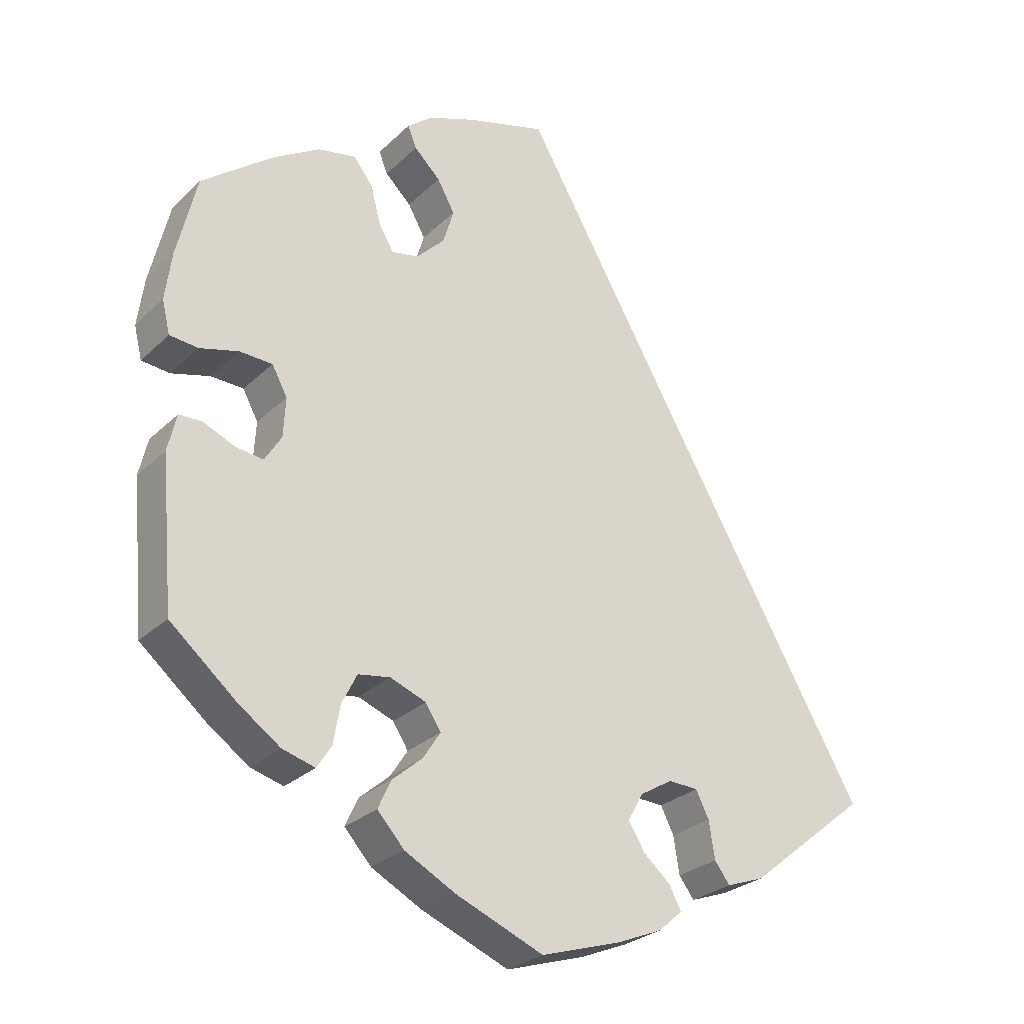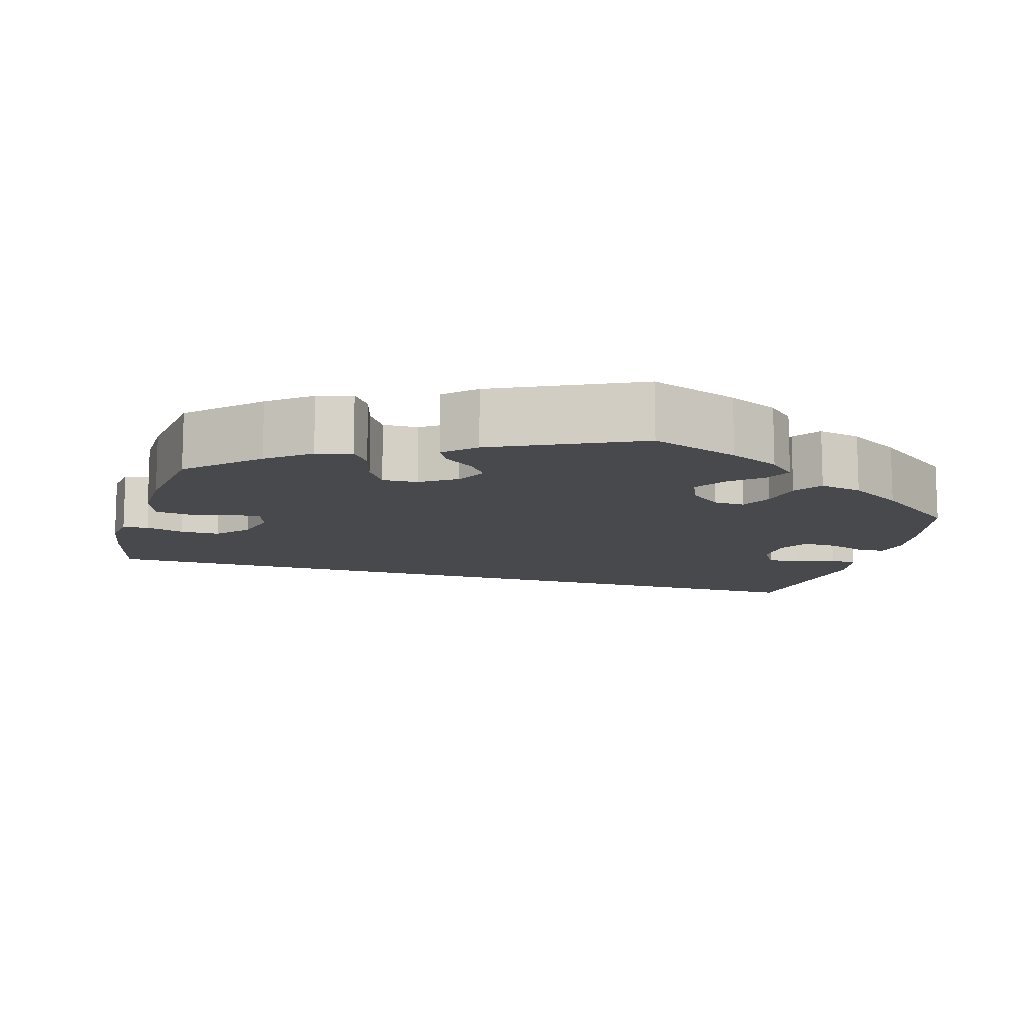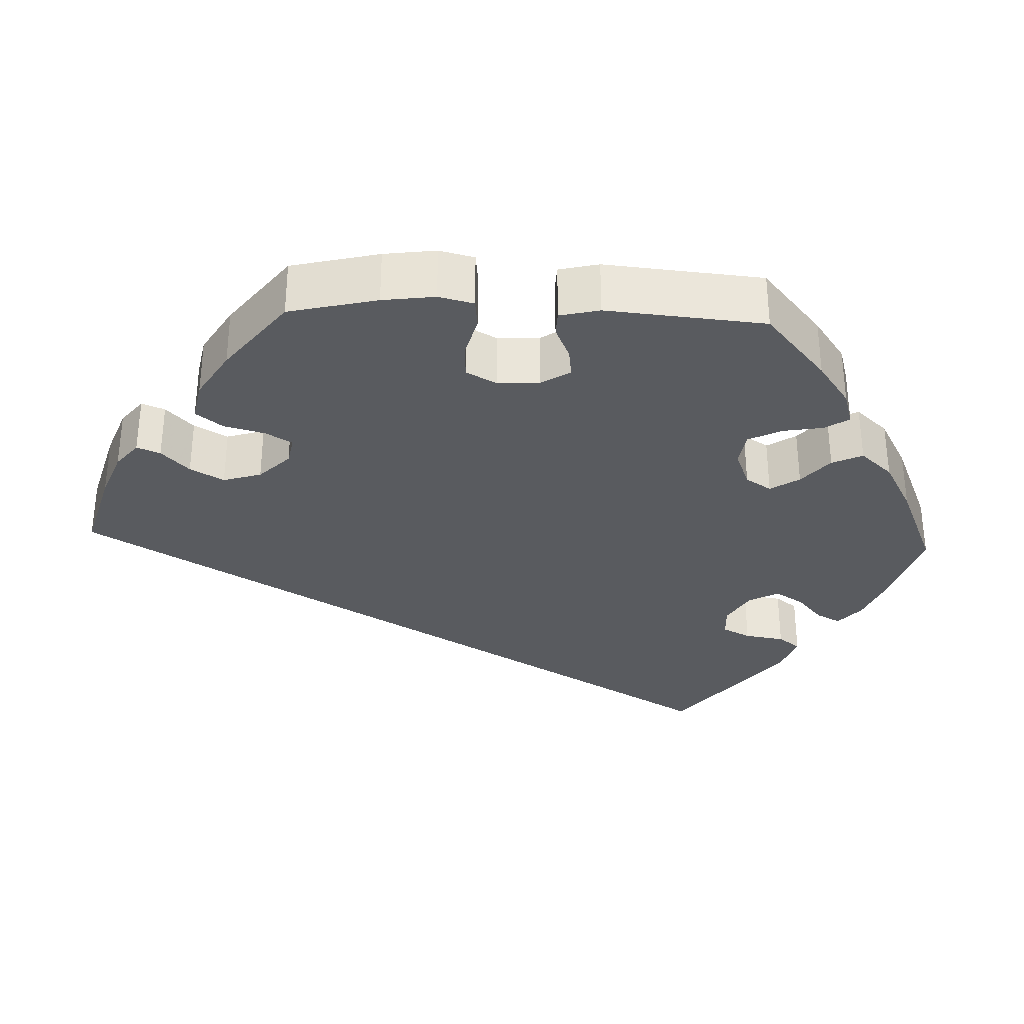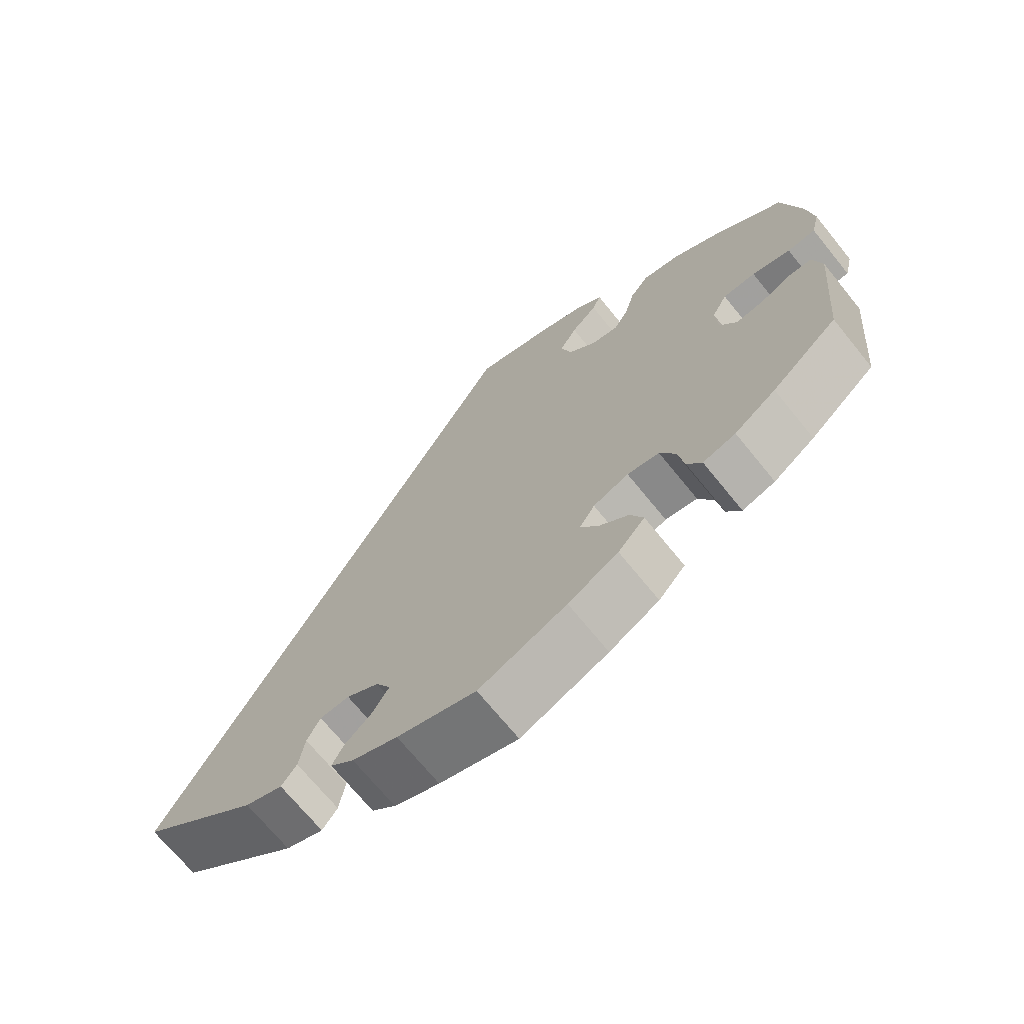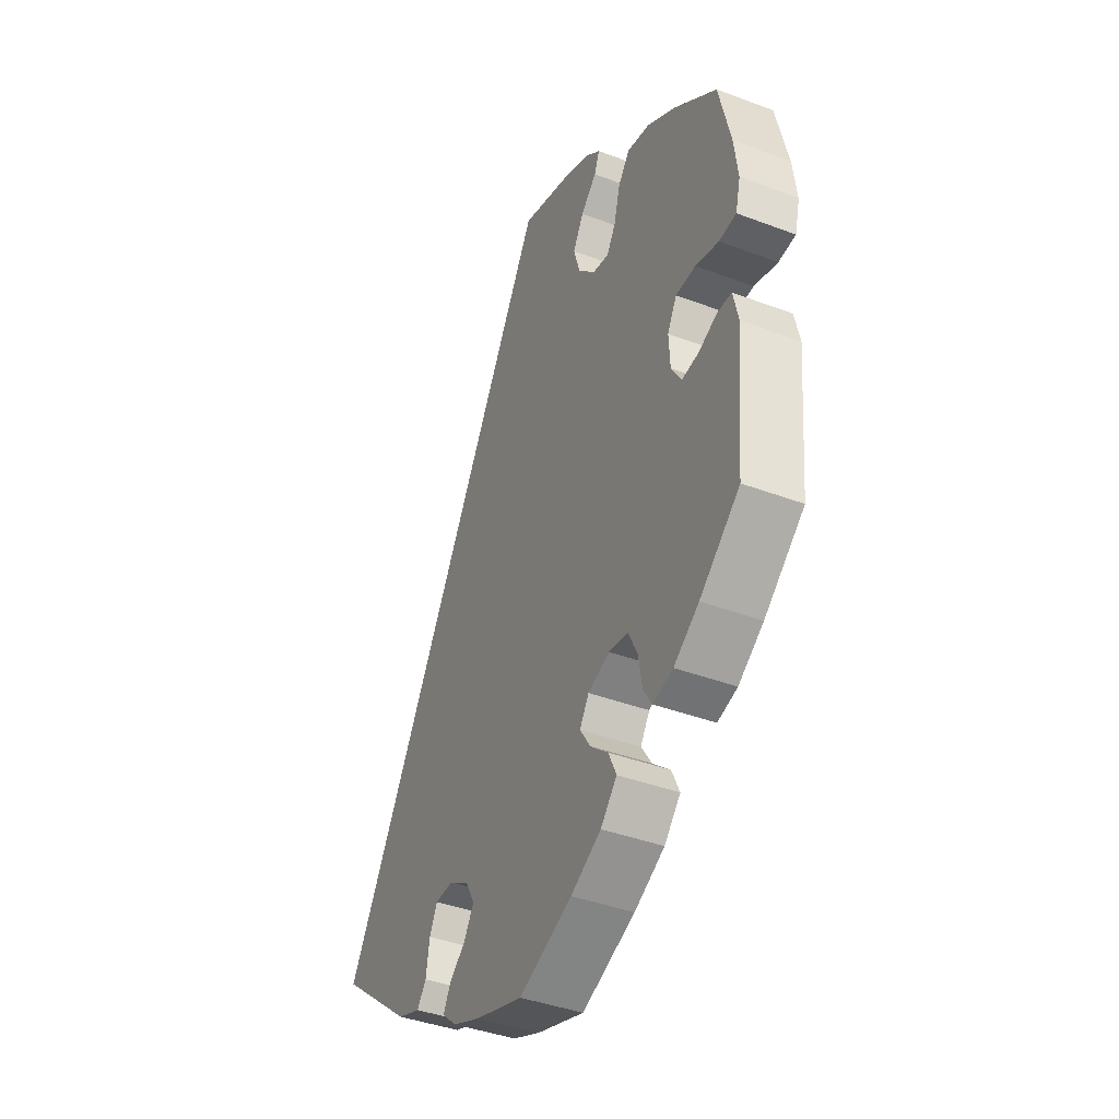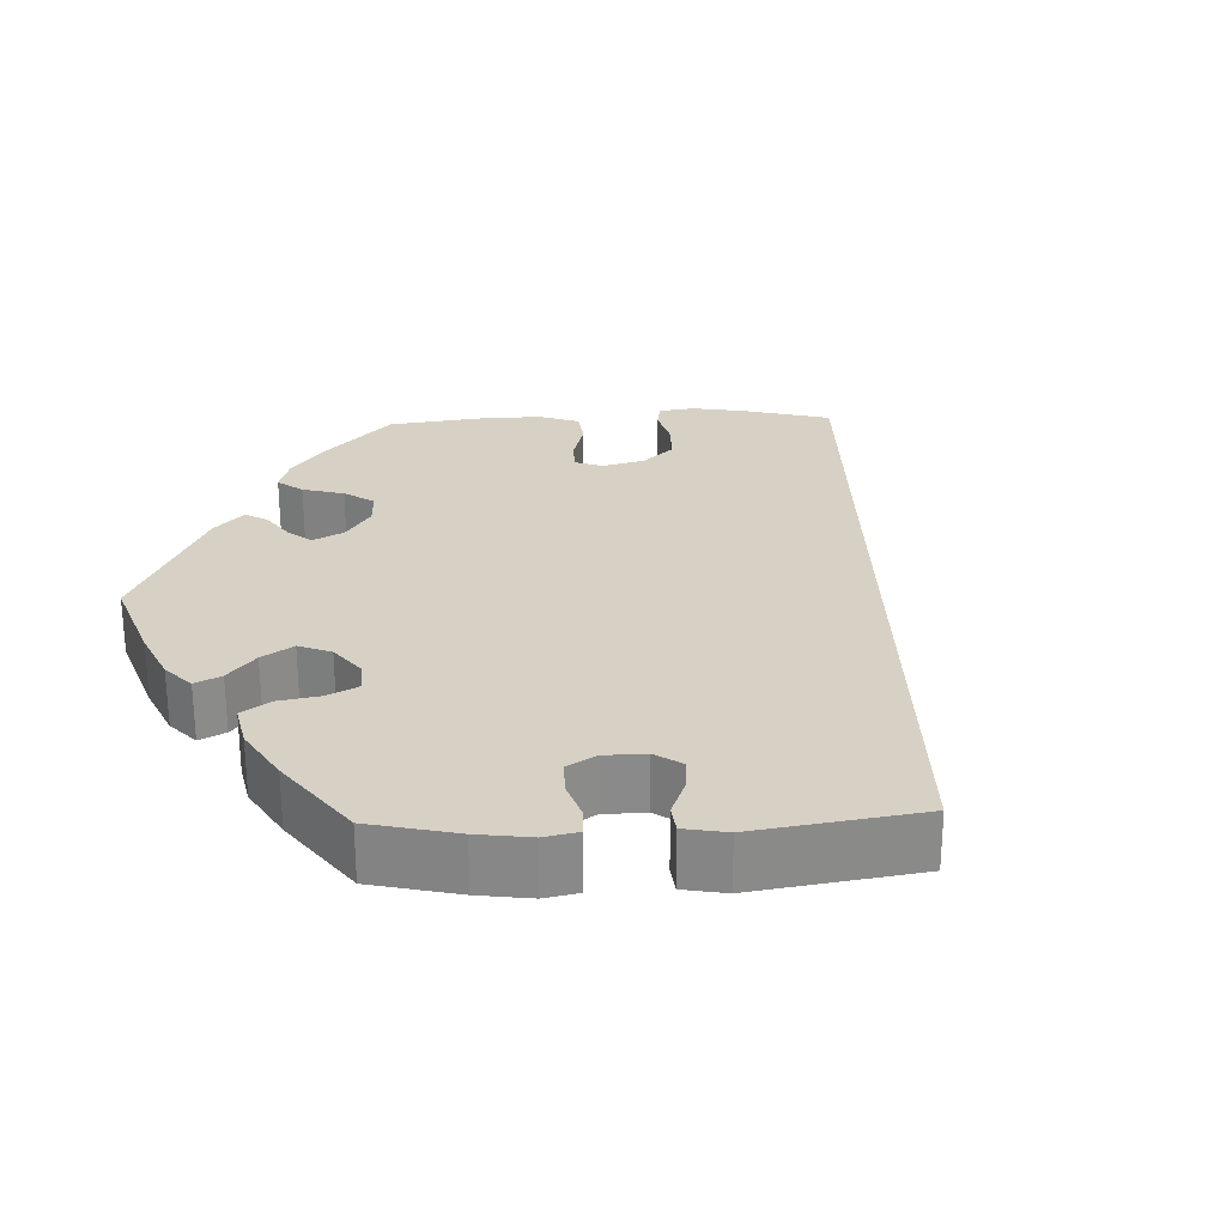
<metadata>
{"format":"obj","ext":"obj","renderer":"f3d","projection":"perspective","resolution":1024,"background":"white","views":[{"elev":-27.3,"azim":144.9,"up":"+Z"},{"elev":-12.4,"azim":104.0,"up":"+Y"},{"elev":-32.7,"azim":87.7,"up":"+Y"},{"elev":-69.9,"azim":39.0,"up":"+Z"},{"elev":-40.3,"azim":65.1,"up":"+Z"},{"elev":26.9,"azim":-152.3,"up":"+Y"}]}
</metadata>
<code>
v 0.109 0.07 0.547
v 0.173 0.07 0.523
v 0.208 0.07 0.495
v 0.196 0.07 0.465
v 0.16 0.07 0.43
v 0.136 0.07 0.387
v 0.151 0.07 0.338
v 0.19 0.07 0.299
v 0.227 0.07 0.292
v 0.247 0.07 0.326
v 0.261 0.07 0.379
v 0.287 0.07 0.413
v 0.339 0.07 0.403
v 0.402 0.07 0.365
v 0.501 0.07 0.289
v 0.528 0.07 0.176
v 0.537 0.07 0.109
v 0.526 0.07 0.064
v 0.487 0.07 0.06
v 0.434 0.07 0.074
v 0.389 0.07 0.072
v 0.368 0.07 0.033
v 0.371 0.07 -0.021
v 0.394 0.07 -0.058
v 0.432 0.07 -0.053
v 0.475 0.07 -0.034
v 0.507 0.07 -0.035
v 0.519 0.07 -0.086
v 0.501 0.07 -0.289
v 0.41 0.07 -0.366
v 0.353 0.07 -0.406
v 0.308 0.07 -0.419
v 0.288 0.07 -0.388
v 0.279 0.07 -0.336
v 0.258 0.07 -0.294
v 0.214 0.07 -0.287
v 0.165 0.07 -0.306
v 0.144 0.07 -0.339
v 0.168 0.07 -0.376
v 0.209 0.07 -0.411
v 0.227 0.07 -0.45
v 0.19 0.07 -0.491
v 0.121 0.07 -0.528
v 0 0.07 -0.578
v -0.109 0.07 -0.544
v -0.172 0.07 -0.518
v -0.205 0.07 -0.489
v -0.189 0.07 -0.458
v -0.152 0.07 -0.426
v -0.129 0.07 -0.389
v -0.15 0.07 -0.351
v -0.195 0.07 -0.324
v -0.236 0.07 -0.326
v -0.254 0.07 -0.362
v -0.262 0.07 -0.413
v -0.283 0.07 -0.441
v -0.335 0.07 -0.422
v -0.5 0.07 -0.289
v -0.001 0.07 0.578
v 0.109 0 0.547
v 0.173 0 0.523
v 0.208 0 0.495
v 0.196 0 0.465
v 0.16 0 0.43
v 0.136 0 0.387
v 0.151 0 0.338
v 0.19 0 0.299
v 0.227 0 0.292
v 0.247 0 0.326
v 0.261 0 0.379
v 0.287 0 0.413
v 0.339 0 0.403
v 0.402 0 0.365
v 0.501 0 0.289
v 0.528 0 0.176
v 0.537 0 0.109
v 0.526 0 0.064
v 0.487 0 0.06
v 0.434 0 0.074
v 0.389 0 0.072
v 0.368 0 0.033
v 0.371 0 -0.021
v 0.394 0 -0.058
v 0.432 0 -0.053
v 0.475 0 -0.034
v 0.507 0 -0.035
v 0.519 0 -0.086
v 0.501 0 -0.289
v 0.41 0 -0.366
v 0.353 0 -0.406
v 0.308 0 -0.419
v 0.288 0 -0.388
v 0.279 0 -0.336
v 0.258 0 -0.294
v 0.214 0 -0.287
v 0.165 0 -0.306
v 0.144 0 -0.339
v 0.168 0 -0.376
v 0.209 0 -0.411
v 0.227 0 -0.45
v 0.19 0 -0.491
v 0.121 0 -0.528
v 0 0 -0.578
v -0.109 0 -0.544
v -0.172 0 -0.518
v -0.205 0 -0.489
v -0.189 0 -0.458
v -0.152 0 -0.426
v -0.129 0 -0.389
v -0.15 0 -0.351
v -0.195 0 -0.324
v -0.236 0 -0.326
v -0.254 0 -0.362
v -0.262 0 -0.413
v -0.283 0 -0.441
v -0.335 0 -0.422
v -0.5 0 -0.289
v -0.001 0 0.578
f 54 55 56 57
f 53 54 57 58
f 52 53 58 59
f 46 47 48 49
f 46 49 50
f 45 46 50
f 44 45 50
f 43 44 50 51
f 39 40 41 42
f 38 39 42 43
f 31 32 33 34
f 31 34 35
f 30 31 35
f 29 30 35
f 28 29 35 36
f 25 26 27 28
f 24 25 28 36
f 17 18 19 20
f 17 20 21
f 16 17 21
f 15 16 21
f 14 15 21 22
f 10 11 12 13
f 9 10 13 14
f 2 3 4 5
f 2 5 6
f 1 2 6
f 51 52 59 1
f 38 43 51 1
f 23 24 36 37
f 22 23 37
f 9 14 22 37
f 8 9 37 38
f 7 8 38
f 6 7 38
f 1 6 38
f 116 115 114 113
f 117 116 113 112
f 118 117 112 111
f 108 107 106 105
f 109 108 105
f 109 105 104
f 109 104 103
f 110 109 103 102
f 101 100 99 98
f 102 101 98 97
f 93 92 91 90
f 94 93 90
f 94 90 89
f 94 89 88
f 95 94 88 87
f 87 86 85 84
f 95 87 84 83
f 79 78 77 76
f 80 79 76
f 80 76 75
f 80 75 74
f 81 80 74 73
f 72 71 70 69
f 73 72 69 68
f 64 63 62 61
f 65 64 61
f 65 61 60
f 60 118 111 110
f 60 110 102 97
f 96 95 83 82
f 96 82 81
f 96 81 73 68
f 97 96 68 67
f 97 67 66
f 97 66 65
f 97 65 60
f 1 60 61 2
f 2 61 62 3
f 3 62 63 4
f 4 63 64 5
f 5 64 65 6
f 6 65 66 7
f 7 66 67 8
f 8 67 68 9
f 9 68 69 10
f 10 69 70 11
f 11 70 71 12
f 12 71 72 13
f 13 72 73 14
f 14 73 74 15
f 15 74 75 16
f 16 75 76 17
f 17 76 77 18
f 18 77 78 19
f 19 78 79 20
f 20 79 80 21
f 21 80 81 22
f 22 81 82 23
f 23 82 83 24
f 24 83 84 25
f 25 84 85 26
f 26 85 86 27
f 27 86 87 28
f 28 87 88 29
f 29 88 89 30
f 30 89 90 31
f 31 90 91 32
f 32 91 92 33
f 33 92 93 34
f 34 93 94 35
f 35 94 95 36
f 36 95 96 37
f 37 96 97 38
f 38 97 98 39
f 39 98 99 40
f 40 99 100 41
f 41 100 101 42
f 42 101 102 43
f 43 102 103 44
f 44 103 104 45
f 45 104 105 46
f 46 105 106 47
f 47 106 107 48
f 48 107 108 49
f 49 108 109 50
f 50 109 110 51
f 51 110 111 52
f 52 111 112 53
f 53 112 113 54
f 54 113 114 55
f 55 114 115 56
f 56 115 116 57
f 57 116 117 58
f 58 117 118 59
f 59 118 60 1

</code>
